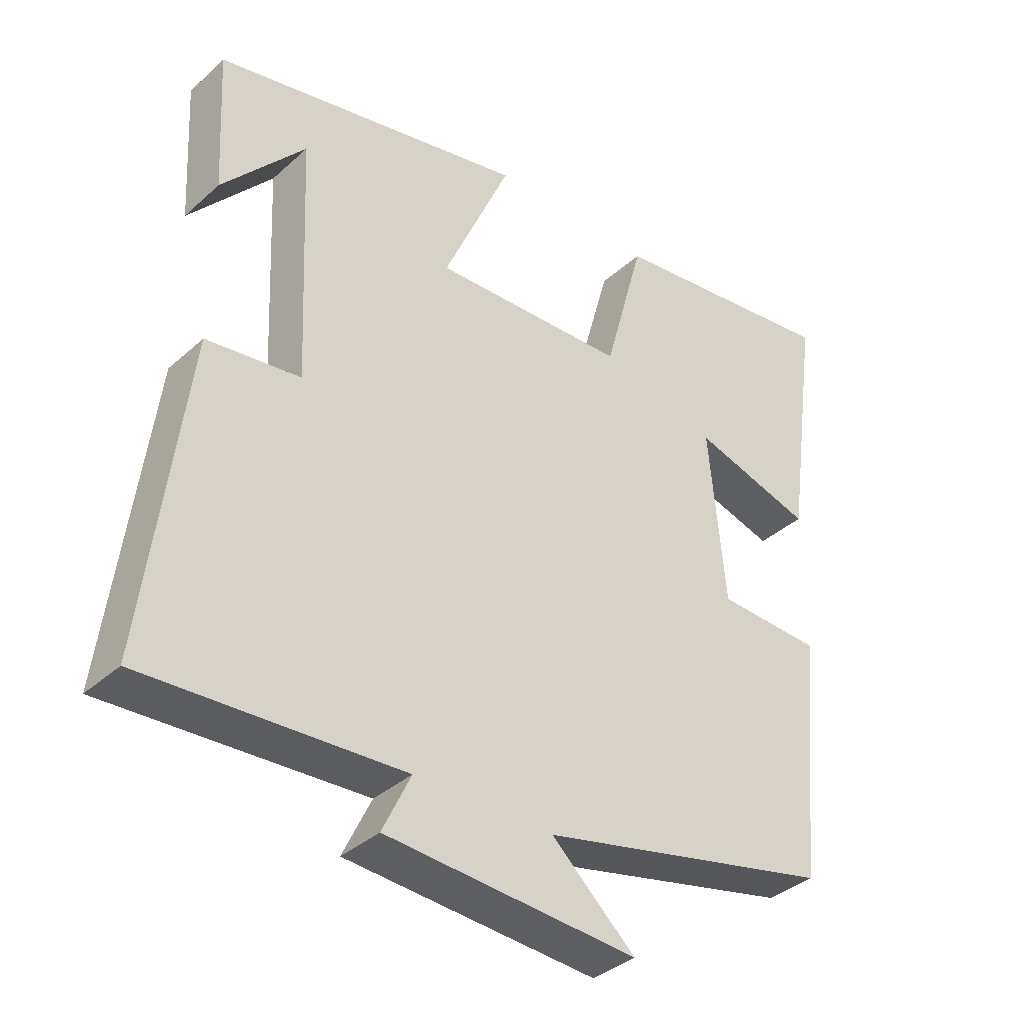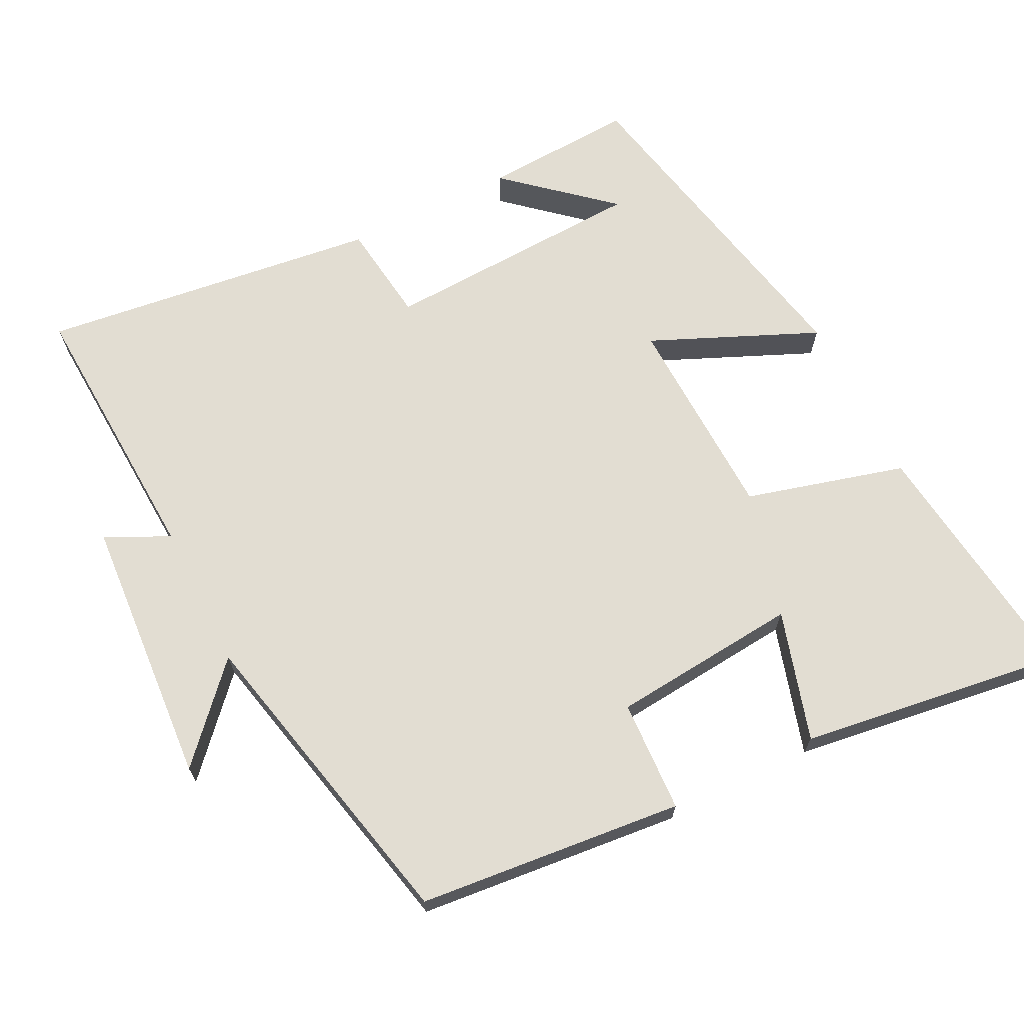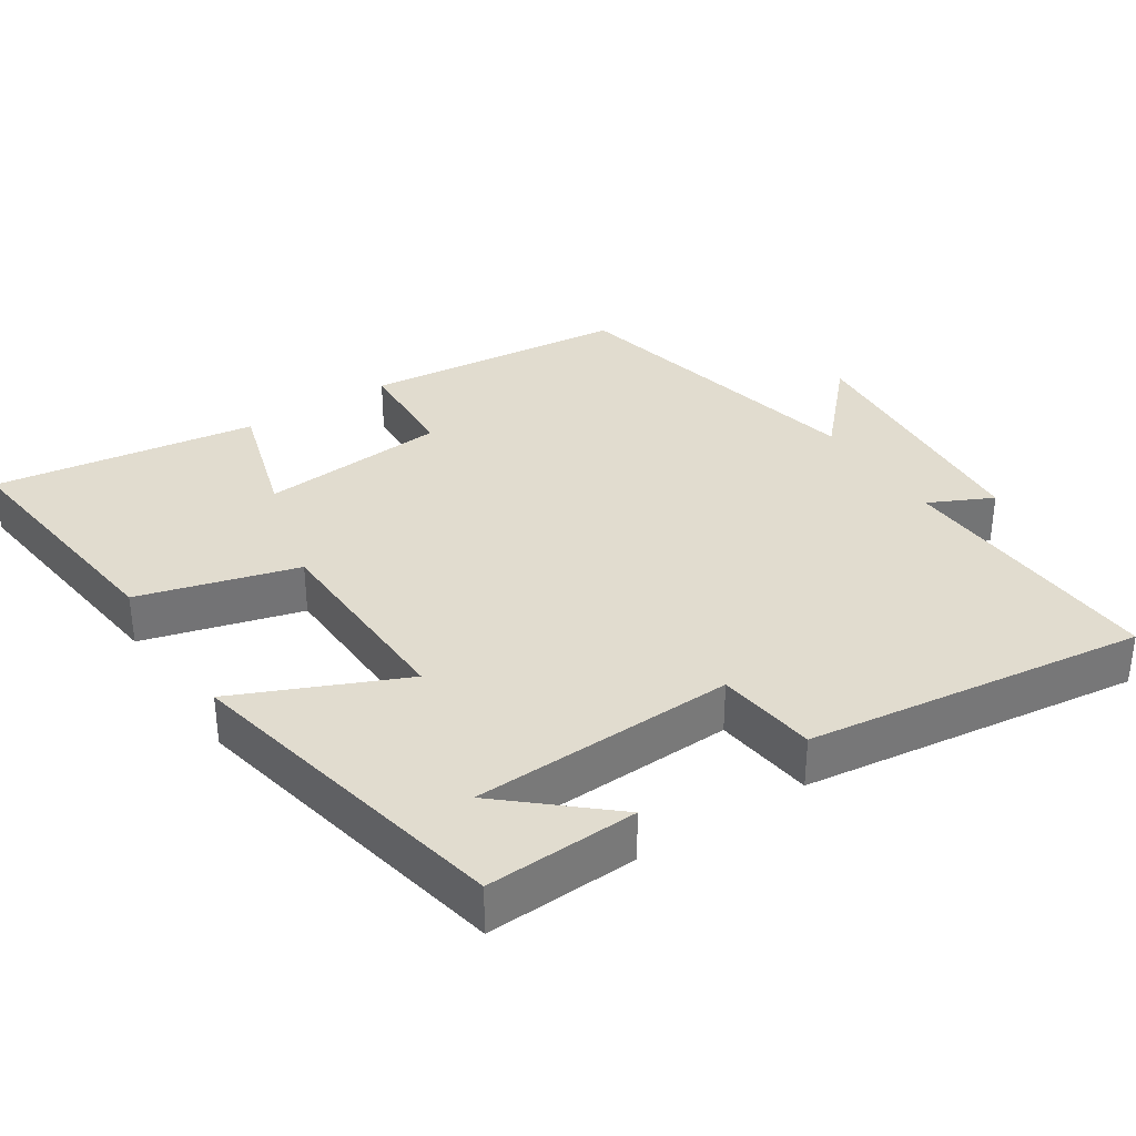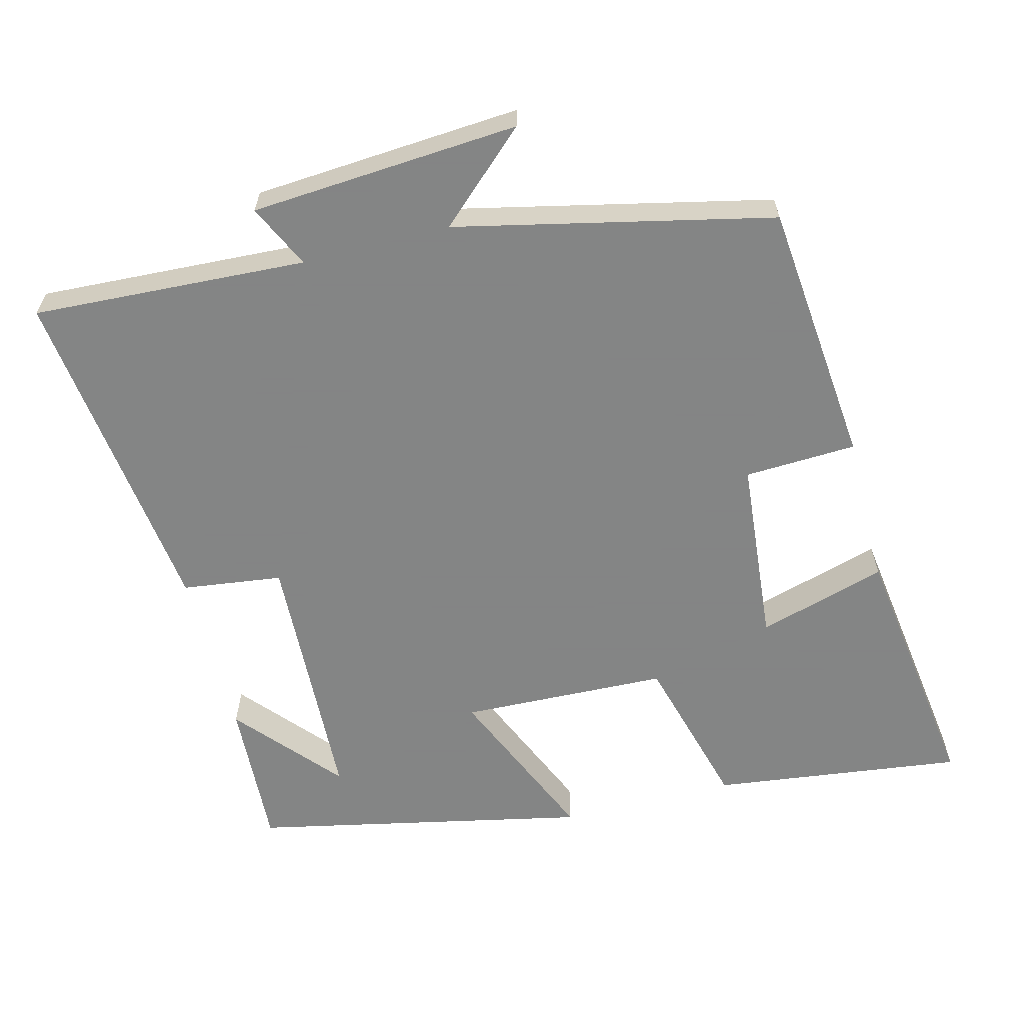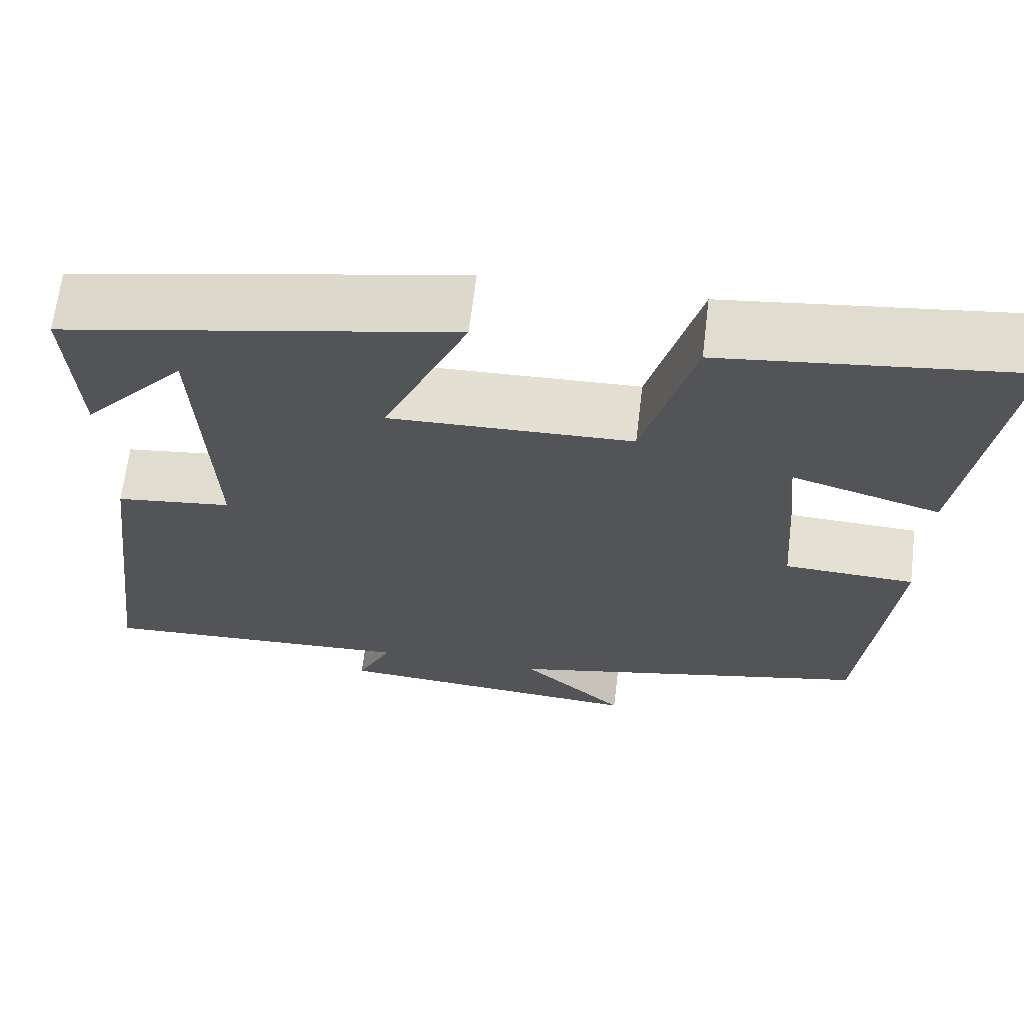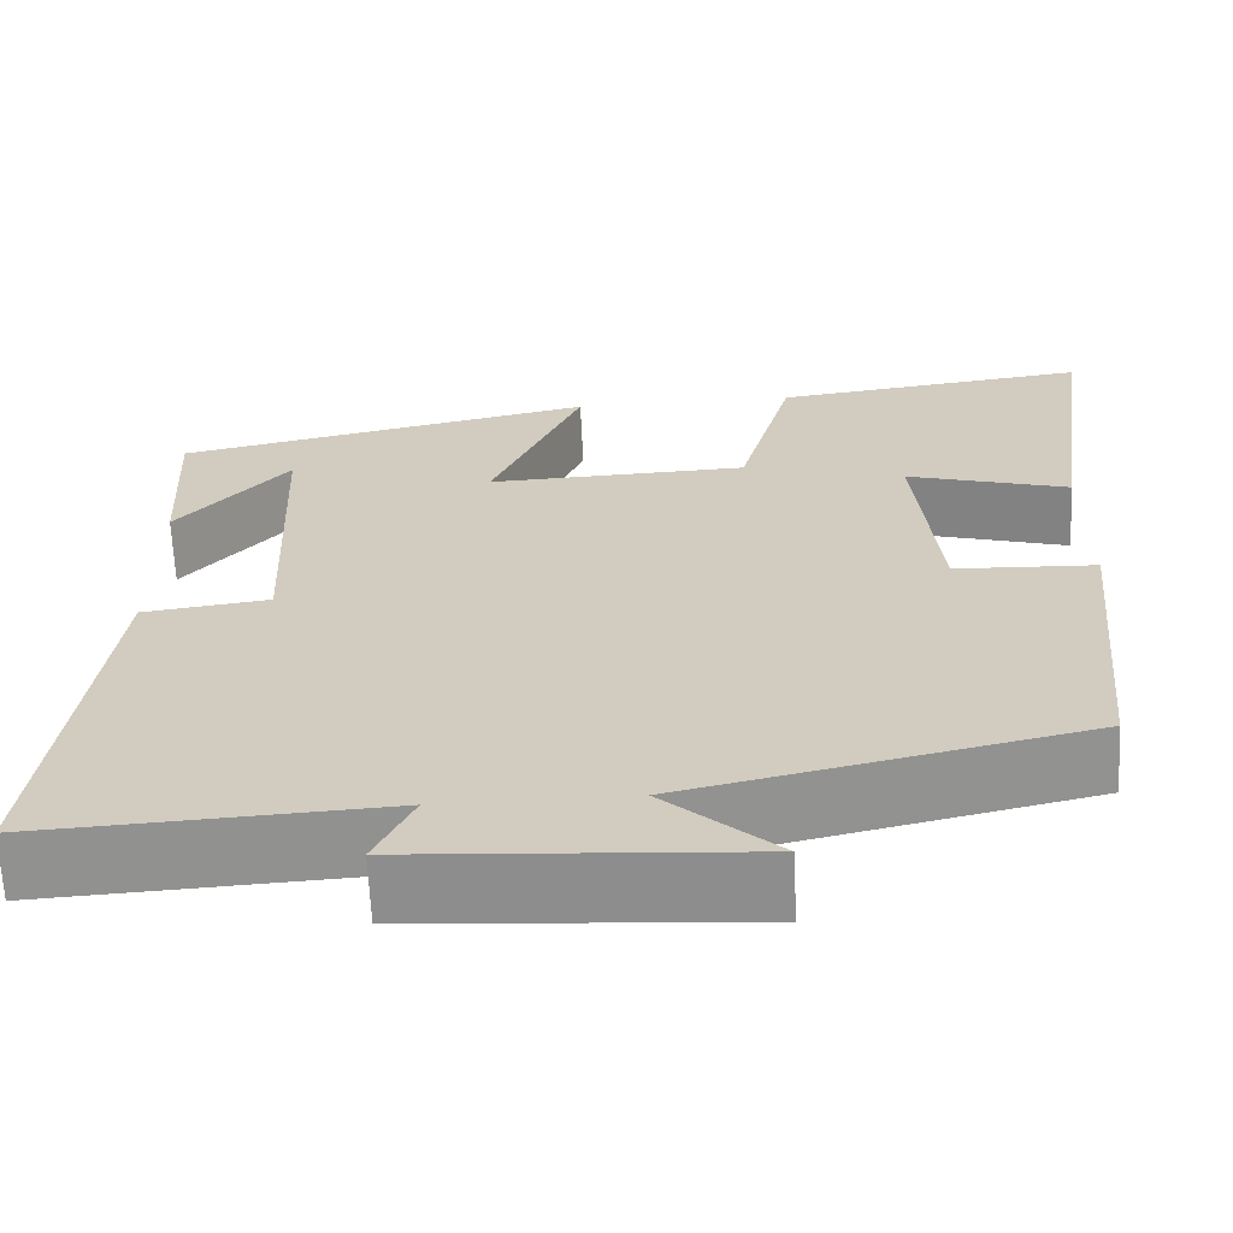
<metadata>
{"format":"obj","ext":"obj","renderer":"f3d","projection":"perspective","resolution":1024,"background":"white","views":[{"elev":-36.7,"azim":139.1,"up":"+Z"},{"elev":68.2,"azim":-116.6,"up":"+Y"},{"elev":34.4,"azim":57.1,"up":"+Y"},{"elev":-61.6,"azim":-165.6,"up":"+Y"},{"elev":66.1,"azim":-173.1,"up":"+Z"},{"elev":-65.4,"azim":-177.3,"up":"+Z"}]}
</metadata>
<code>
v 0.511 0.07 0.402
v 0.5 0.07 0.192
v 0.377 0.07 0.334
v 0.361 0.07 -0.032
v 0.5 0.07 -0.05
v 0.559 0.07 -0.52
v 0.179 0.07 -0.5
v 0.221 0.07 -0.588
v -0.151 0.07 -0.614
v -0.027 0.07 -0.5
v -0.464 0.07 -0.402
v -0.5 0.07 -0.035
v -0.345 0.07 -0.028
v -0.321 0.07 0.232
v -0.5 0.07 0.179
v -0.551 0.07 0.544
v -0.202 0.07 0.5
v -0.142 0.07 0.28
v 0.146 0.07 0.27
v 0.046 0.07 0.5
v 0.511 0 0.402
v 0.5 0 0.192
v 0.377 0 0.334
v 0.361 0 -0.032
v 0.5 0 -0.05
v 0.559 0 -0.52
v 0.179 0 -0.5
v 0.221 0 -0.588
v -0.151 0 -0.614
v -0.027 0 -0.5
v -0.464 0 -0.402
v -0.5 0 -0.035
v -0.345 0 -0.028
v -0.321 0 0.232
v -0.5 0 0.179
v -0.551 0 0.544
v -0.202 0 0.5
v -0.142 0 0.28
v 0.146 0 0.27
v 0.046 0 0.5
f 19 20 1
f 16 17 18
f 14 15 16
f 14 16 18
f 13 14 18 19
f 10 11 12 13
f 7 8 9 10
f 7 10 13 19
f 4 5 6 7
f 3 4 7 19
f 1 2 3
f 1 3 19
f 21 40 39
f 38 37 36
f 36 35 34
f 38 36 34
f 39 38 34 33
f 33 32 31 30
f 30 29 28 27
f 39 33 30 27
f 27 26 25 24
f 39 27 24 23
f 23 22 21
f 39 23 21
f 1 21 22 2
f 2 22 23 3
f 3 23 24 4
f 4 24 25 5
f 5 25 26 6
f 6 26 27 7
f 7 27 28 8
f 8 28 29 9
f 9 29 30 10
f 10 30 31 11
f 11 31 32 12
f 12 32 33 13
f 13 33 34 14
f 14 34 35 15
f 15 35 36 16
f 16 36 37 17
f 17 37 38 18
f 18 38 39 19
f 19 39 40 20
f 20 40 21 1

</code>
